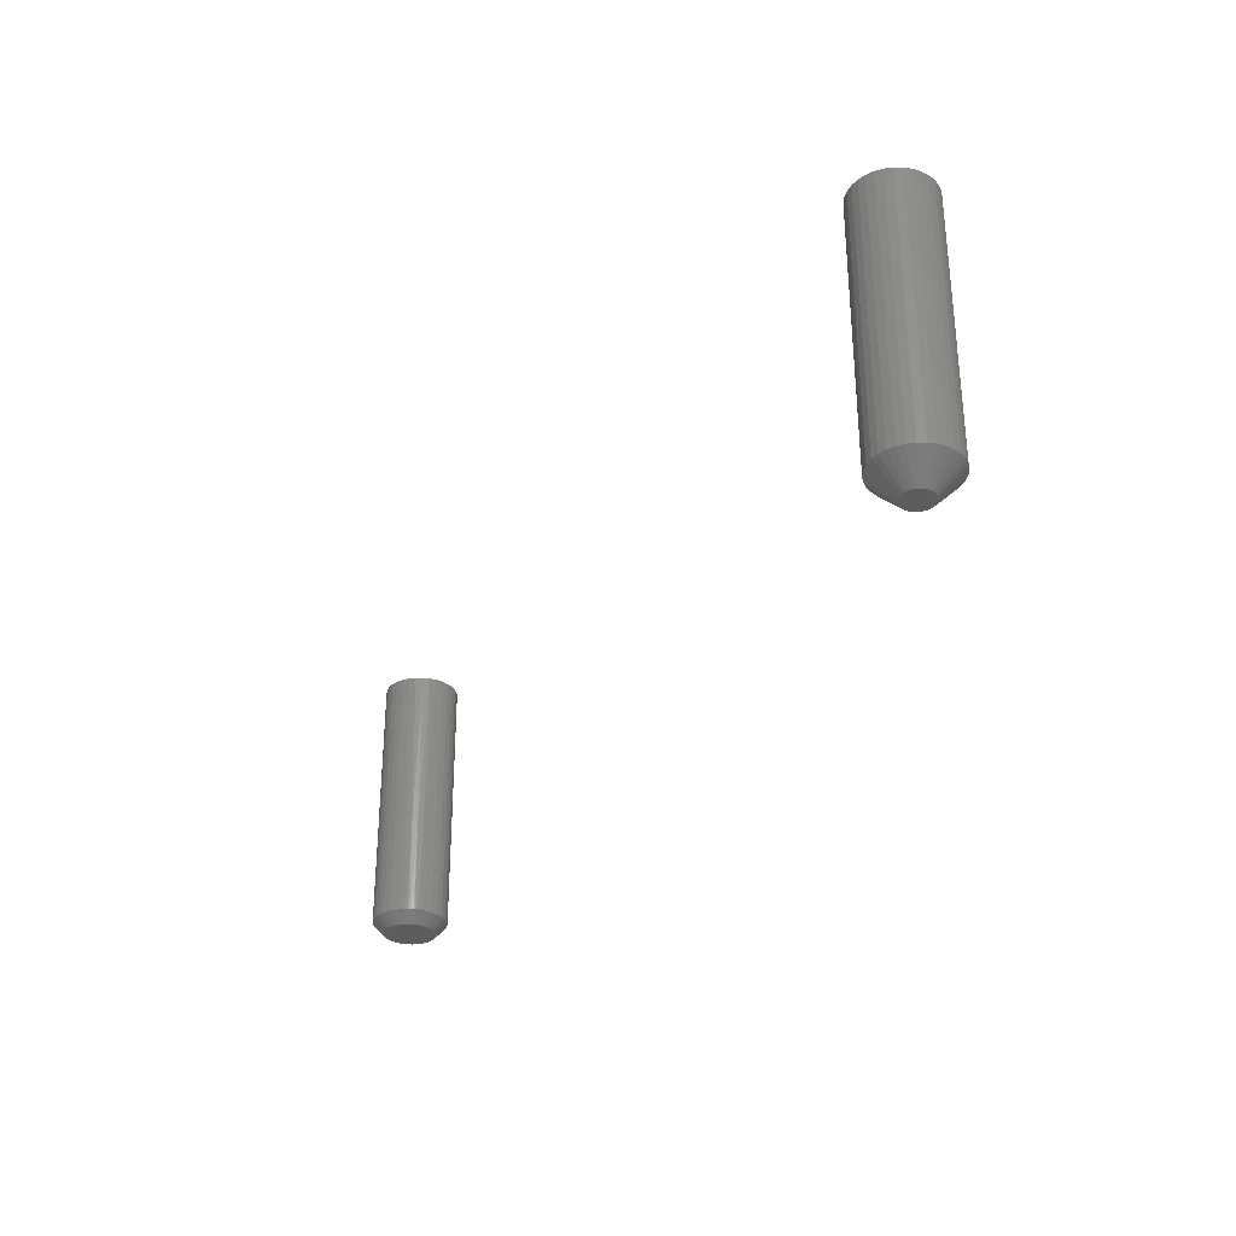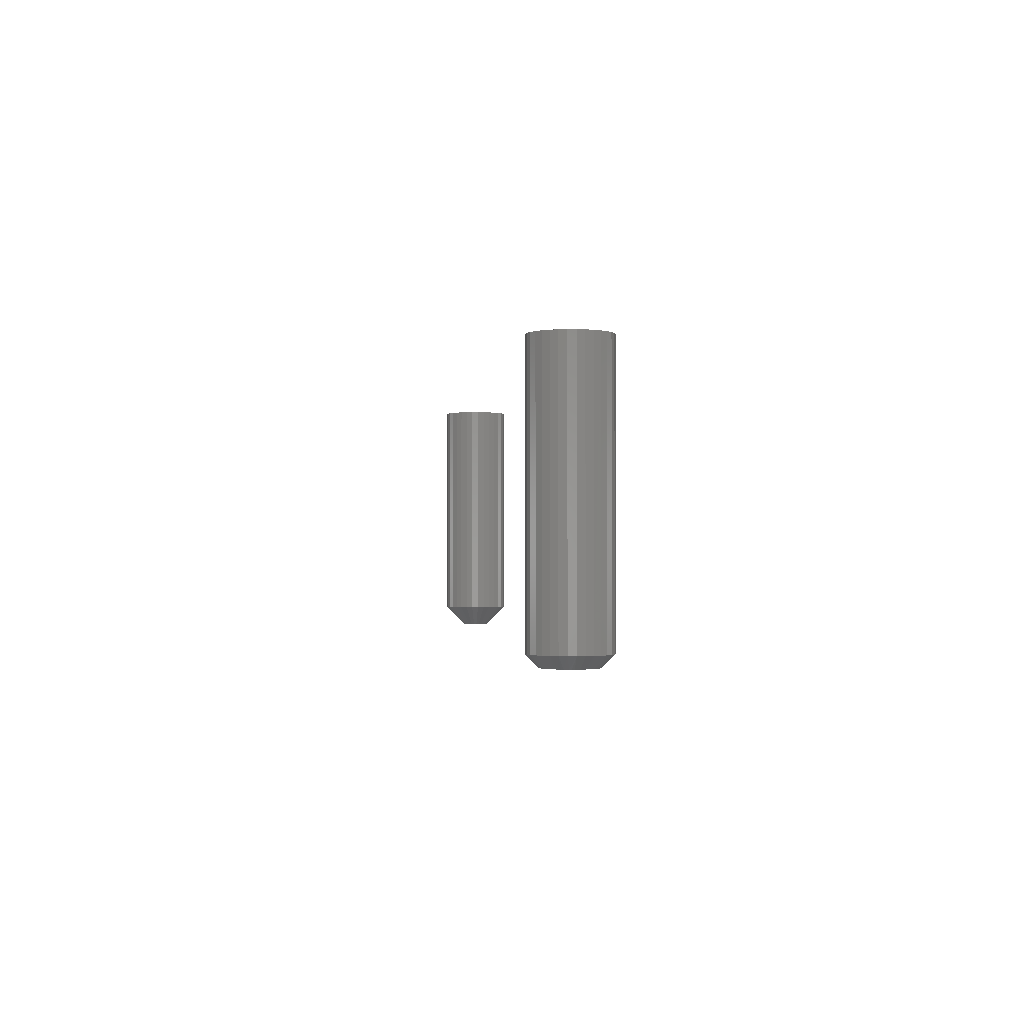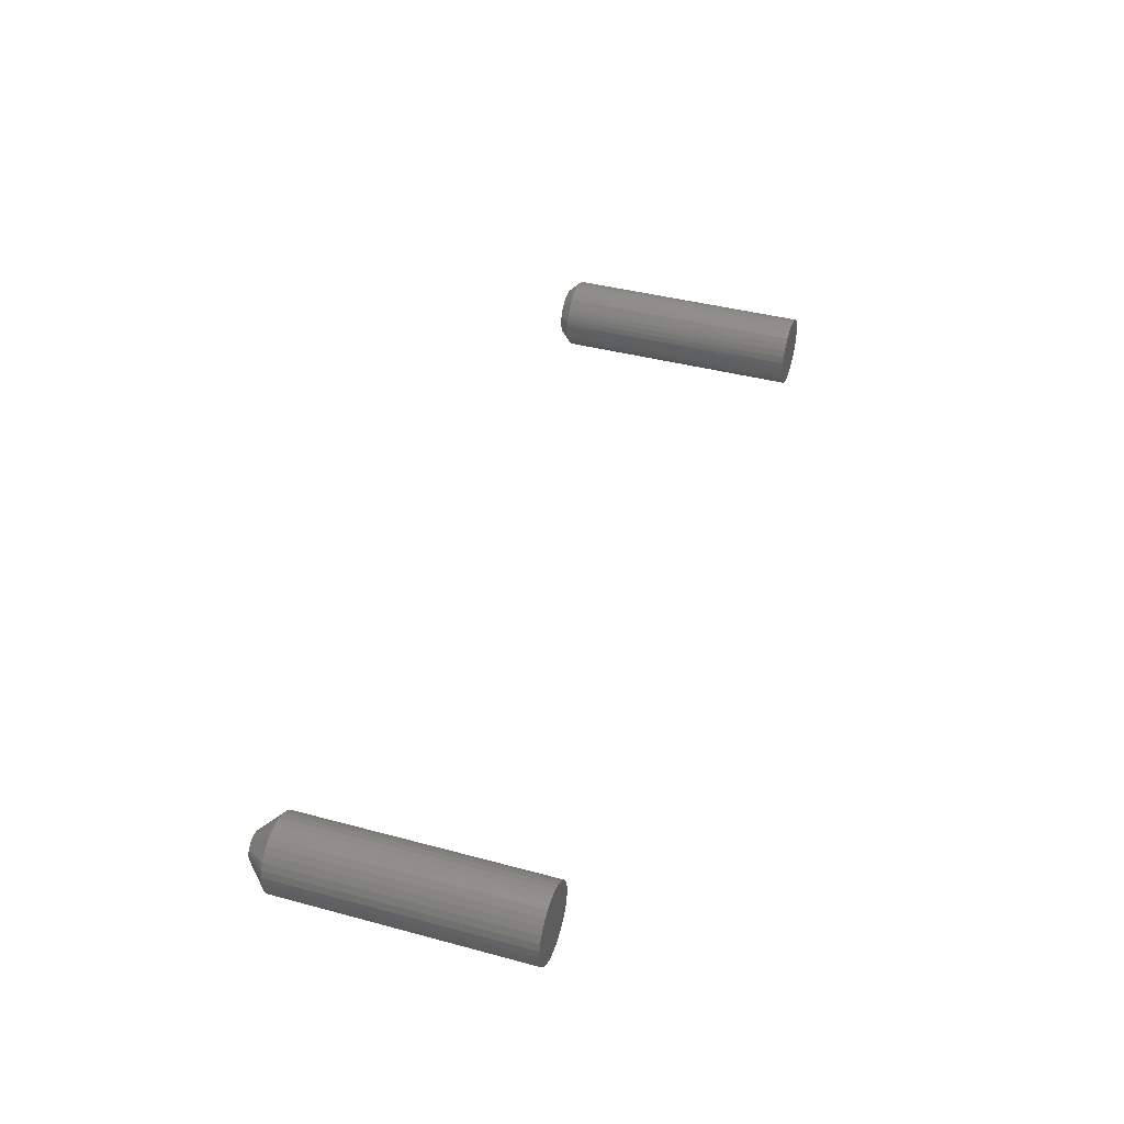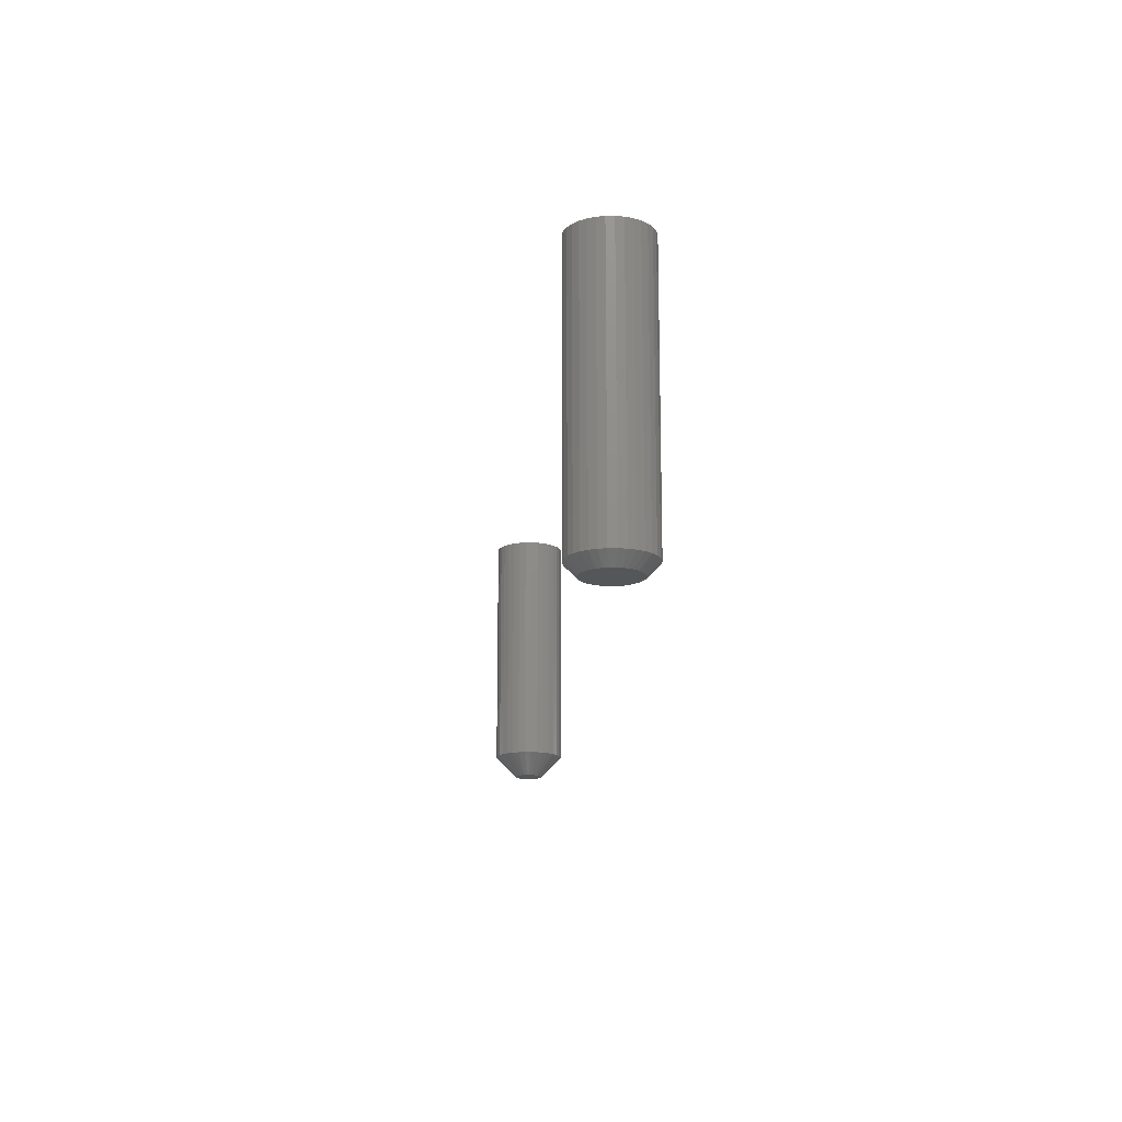
<metadata>
{"format":"stl","ext":"stl","renderer":"f3d","projection":"perspective","resolution":1024,"background":"white","views":[{"elev":-30.8,"azim":-118.2,"up":"+Z"},{"elev":-1.2,"azim":83.8,"up":"+Z"},{"elev":41.0,"azim":-71.9,"up":"+Y"},{"elev":-15.8,"azim":85.1,"up":"+Z"}]}
</metadata>
<code>
# stl→obj: 274 verts, 540 faces
v -0.5849 -0.1953 0
v -0.5546 -0.1853 0.03125
v -0.5536 -0.1953 0.03125
v -0.5853 -0.1914 0
v -0.6562 -0.1953 0.03125
v -0.6246 -0.1914 0
v -0.625 -0.1953 0
v -0.6553 -0.1853 0.03125
v -0.5864 -0.1876 0
v -0.5575 -0.1757 0.03125
v -0.5883 -0.1842 0
v -0.5686 -0.159 0.03125
v -0.5623 -0.1668 0.03125
v -0.5973 -0.1768 0
v -0.5853 -0.1479 0.03125
v -0.5764 -0.1526 0.03125
v -0.5938 -0.1786 0
v -0.5907 -0.1811 0
v -0.601 -0.1756 0
v -0.6049 -0.144 0.03125
v -0.5949 -0.145 0.03125
v -0.6126 -0.1768 0
v -0.6246 -0.1479 0.03125
v -0.6149 -0.145 0.03125
v -0.6088 -0.1756 0
v -0.6049 -0.1752 0
v -0.6161 -0.1786 0
v -0.6412 -0.159 0.03125
v -0.6334 -0.1526 0.03125
v -0.6235 -0.1876 0
v -0.6523 -0.1757 0.03125
v -0.6476 -0.1668 0.03125
v -0.6216 -0.1842 0
v -0.6191 -0.1811 0
v -0.6553 -0.2053 0.03125
v -0.6246 -0.1992 0
v -0.5853 -0.1992 0
v -0.5546 -0.2053 0.03125
v -0.6235 -0.203 0
v -0.6523 -0.215 0.03125
v -0.6216 -0.2065 0
v -0.6412 -0.2316 0.03125
v -0.6476 -0.2238 0.03125
v -0.6126 -0.2139 0
v -0.6246 -0.2427 0.03125
v -0.6334 -0.238 0.03125
v -0.6161 -0.212 0
v -0.6191 -0.2095 0
v -0.6088 -0.215 0
v -0.6049 -0.2466 0.03125
v -0.6149 -0.2456 0.03125
v -0.5973 -0.2139 0
v -0.5853 -0.2427 0.03125
v -0.5949 -0.2456 0.03125
v -0.601 -0.215 0
v -0.6049 -0.2154 0
v -0.5938 -0.212 0
v -0.5686 -0.2316 0.03125
v -0.5764 -0.238 0.03125
v -0.5864 -0.203 0
v -0.5575 -0.215 0.03125
v -0.5623 -0.2238 0.03125
v -0.5883 -0.2065 0
v -0.5907 -0.2095 0
v -0.5536 -0.1953 0.375
v -0.5546 -0.2053 0.375
v -0.5575 -0.215 0.375
v -0.5623 -0.2238 0.375
v -0.5686 -0.2316 0.375
v -0.5764 -0.238 0.375
v -0.5853 -0.2427 0.375
v -0.5949 -0.2456 0.375
v -0.6049 -0.2466 0.375
v -0.6149 -0.2456 0.375
v -0.6246 -0.2427 0.375
v -0.6334 -0.238 0.375
v -0.6412 -0.2316 0.375
v -0.6476 -0.2238 0.375
v -0.6523 -0.215 0.375
v -0.6553 -0.2053 0.375
v -0.6562 -0.1953 0.375
v -0.6553 -0.1853 0.375
v -0.6523 -0.1757 0.375
v -0.6476 -0.1668 0.375
v -0.6412 -0.159 0.375
v -0.6334 -0.1526 0.375
v -0.6246 -0.1479 0.375
v -0.6149 -0.145 0.375
v -0.6049 -0.144 0.375
v -0.5949 -0.145 0.375
v -0.5853 -0.1479 0.375
v -0.5764 -0.1526 0.375
v -0.5686 -0.159 0.375
v -0.5623 -0.1668 0.375
v -0.5575 -0.1757 0.375
v -0.5546 -0.1853 0.375
v 0.6417 -0.1953 -6.939e-18
v 0.6563 -0.1853 0.01562
v 0.6573 -0.1953 0.01562
v 0.6411 -0.1889 0
v 0.5699 -0.1589 0.01563
v 0.5854 -0.1661 0
v 0.5735 -0.1626 0.01042
v 0.5776 -0.1526 0.01562
v 0.6394 -0.1826 0
v 0.6534 -0.1757 0.01562
v 0.6365 -0.1768 0
v 0.6423 -0.1591 0.01562
v 0.6487 -0.1668 0.01562
v 0.6279 -0.1671 0
v 0.6346 -0.1527 0.01562
v 0.6326 -0.1716 0
v 0.6224 -0.1636 0
v 0.6257 -0.1479 0.01562
v 0.6101 -0.1599 0
v 0.6061 -0.144 0.01562
v 0.6161 -0.145 0.01562
v 0.6164 -0.1612 0
v 0.6036 -0.1597 0
v 0.5961 -0.145 0.01562
v 0.5865 -0.1478 0.01562
v 0.5972 -0.1607 0
v 0.5911 -0.1629 0
v 0.5805 -0.1703 4.666e-08
v 0.6396 -0.2073 0
v 0.6412 -0.2014 0
v 0.6563 -0.2053 0.01562
v 0.6534 -0.215 0.01562
v 0.6385 -0.2102 0
v 0.6371 -0.2129 0
v 0.5742 -0.212 0
v 0.5773 -0.2168 0
v 0.5633 -0.2238 0.01562
v 0.5586 -0.215 0.01562
v 0.5718 -0.2067 0
v 0.571 -0.2039 0
v 0.6416 -0.1984 0
v 0.6487 -0.2238 0.01562
v 0.6423 -0.2316 0.01562
v 0.6315 -0.2202 0
v 0.6326 -0.2191 0
v 0.6336 -0.218 0
v 0.6354 -0.2155 0
v 0.6345 -0.238 0.01562
v 0.6269 -0.2242 0
v 0.6281 -0.2233 0
v 0.6293 -0.2223 0
v 0.6305 -0.2213 0
v 0.6256 -0.2427 0.01562
v 0.6202 -0.228 0
v 0.6216 -0.2274 0
v 0.623 -0.2267 0
v 0.6243 -0.2259 0
v 0.6256 -0.2251 0
v 0.616 -0.2456 0.01562
v 0.6141 -0.2301 0
v 0.6157 -0.2297 0
v 0.6173 -0.2292 0
v 0.6188 -0.2286 0
v 0.606 -0.2466 0.01562
v 0.6093 -0.2309 0
v 0.6109 -0.2307 0
v 0.6125 -0.2304 0
v 0.596 -0.2456 0.01562
v 0.5994 -0.2304 0
v 0.6027 -0.2309 0
v 0.606 -0.231 0
v 0.5864 -0.2427 0.01562
v 0.593 -0.2286 0
v 0.5946 -0.2292 0
v 0.5962 -0.2296 0
v 0.5978 -0.2301 0
v 0.5775 -0.238 0.01562
v 0.5871 -0.2257 0
v 0.5885 -0.2265 0
v 0.59 -0.2273 0
v 0.5915 -0.228 0
v 0.5697 -0.2316 0.01562
v 0.5818 -0.2217 0
v 0.583 -0.2228 0
v 0.5843 -0.2238 0
v 0.5857 -0.2248 0
v 0.5783 -0.2181 0
v 0.5794 -0.2194 0
v 0.5806 -0.2205 0
v 0.5557 -0.2053 0.01562
v 0.5542 -0.1949 0.01562
v 0.5699 -0.1968 0
v 0.57 -0.1982 0
v 0.5704 -0.2011 0
v 0.5568 -0.1949 0.01302
v 0.562 -0.1951 0.007812
v 0.569 -0.1953 0.0008677
v 0.5698 -0.1953 -2.688e-07
v 0.5643 -0.1844 0.006618
v 0.5702 -0.1895 0
v 0.57 -0.191 0
v 0.5699 -0.1925 0
v 0.5537 -0.1931 0.01562
v 0.5614 -0.177 0.0118
v 0.5585 -0.1737 0.01562
v 0.5593 -0.1722 0.01562
v 0.5628 -0.1741 0.0118
v 0.5601 -0.1706 0.01562
v 0.5611 -0.1691 0.01562
v 0.5598 -0.1815 0.0118
v 0.5603 -0.18 0.0118
v 0.5651 -0.1817 0.006618
v 0.5608 -0.1785 0.0118
v 0.5594 -0.1831 0.0118
v 0.5538 -0.1908 0.01562
v 0.5541 -0.1886 0.01562
v 0.5544 -0.1864 0.01562
v 0.5548 -0.1842 0.01562
v 0.5553 -0.1821 0.01562
v 0.5643 -0.1714 0.0118
v 0.562 -0.1677 0.01562
v 0.563 -0.1663 0.01562
v 0.564 -0.165 0.01562
v 0.5651 -0.1637 0.01562
v 0.5674 -0.1612 0.01562
v 0.5687 -0.1741 0.006617
v 0.5787 -0.172 0
v 0.5771 -0.1738 0
v 0.5756 -0.1757 0
v 0.5743 -0.1777 0
v 0.5558 -0.1804 0.01562
v 0.5564 -0.1787 0.01562
v 0.557 -0.177 0.01562
v 0.5577 -0.1753 0.01562
v 0.5673 -0.1766 0.006617
v 0.5732 -0.1798 0
v 0.5661 -0.1791 0.006618
v 0.5722 -0.1819 0
v 0.5714 -0.1842 0
v 0.5707 -0.1866 0
v 0.5547 -0.1953 0.375
v 0.5544 -0.1864 0.1484
v 0.5547 -0.1953 0.1484
v 0.5557 -0.1853 0.375
v 0.5564 -0.1786 0.1484
v 0.5586 -0.1757 0.375
v 0.5597 -0.1713 0.1484
v 0.5633 -0.1668 0.375
v 0.5643 -0.1647 0.1484
v 0.5697 -0.159 0.375
v 0.5698 -0.1589 0.1484
v 0.5775 -0.1526 0.375
v 0.6573 -0.1953 0.375
v 0.6563 -0.1853 0.375
v 0.6534 -0.1757 0.375
v 0.6487 -0.1668 0.375
v 0.6423 -0.159 0.375
v 0.6345 -0.1526 0.375
v 0.6256 -0.1479 0.375
v 0.616 -0.145 0.375
v 0.606 -0.144 0.375
v 0.596 -0.145 0.375
v 0.5864 -0.1479 0.375
v 0.6563 -0.2053 0.375
v 0.6534 -0.215 0.375
v 0.6487 -0.2238 0.375
v 0.6423 -0.2316 0.375
v 0.6345 -0.238 0.375
v 0.6256 -0.2427 0.375
v 0.616 -0.2456 0.375
v 0.606 -0.2466 0.375
v 0.596 -0.2456 0.375
v 0.5864 -0.2427 0.375
v 0.5775 -0.238 0.375
v 0.5697 -0.2316 0.375
v 0.5633 -0.2238 0.375
v 0.5586 -0.215 0.375
v 0.5557 -0.2053 0.375
f 1 2 3
f 1 4 2
f 5 6 7
f 5 8 6
f 9 10 2
f 9 2 4
f 11 12 13
f 13 10 11
f 11 10 9
f 14 15 16
f 14 16 17
f 16 18 17
f 19 20 21
f 21 15 19
f 19 15 14
f 22 23 24
f 22 24 25
f 24 26 25
f 27 28 29
f 29 23 27
f 27 23 22
f 30 31 32
f 30 32 33
f 32 34 33
f 8 31 6
f 6 31 30
f 12 11 18
f 18 16 12
f 20 19 26
f 26 24 20
f 28 27 34
f 34 32 28
f 7 35 5
f 7 36 35
f 3 37 1
f 3 38 37
f 39 40 35
f 39 35 36
f 41 42 43
f 43 40 41
f 41 40 39
f 44 45 46
f 44 46 47
f 46 48 47
f 49 50 51
f 51 45 49
f 49 45 44
f 52 53 54
f 52 54 55
f 54 56 55
f 57 58 59
f 59 53 57
f 57 53 52
f 60 61 62
f 60 62 63
f 62 64 63
f 38 61 37
f 37 61 60
f 42 41 48
f 48 46 42
f 50 49 56
f 56 54 50
f 58 57 64
f 64 62 58
f 22 25 26
f 22 26 19
f 14 22 19
f 27 22 14
f 17 27 14
f 34 27 17
f 18 34 17
f 33 34 18
f 11 33 18
f 30 33 11
f 9 30 11
f 6 30 9
f 4 6 9
f 60 39 37
f 41 39 60
f 63 41 60
f 48 41 63
f 64 48 63
f 47 48 64
f 57 47 64
f 44 47 57
f 52 44 57
f 49 44 52
f 56 49 52
f 55 56 52
f 39 36 37
f 37 36 7
f 37 7 1
f 1 7 6
f 1 6 4
f 3 65 38
f 38 65 66
f 38 66 61
f 61 66 67
f 61 67 62
f 62 67 68
f 62 68 58
f 58 68 69
f 58 69 59
f 59 69 70
f 59 70 53
f 53 70 71
f 53 71 54
f 54 71 72
f 54 72 50
f 50 72 73
f 50 73 51
f 51 73 74
f 51 74 45
f 45 74 75
f 45 75 46
f 46 75 76
f 46 76 42
f 42 76 77
f 42 77 43
f 43 77 78
f 43 78 40
f 40 78 79
f 40 79 35
f 35 79 80
f 35 80 5
f 5 80 81
f 5 81 8
f 8 81 82
f 8 82 31
f 31 82 83
f 31 83 32
f 32 83 84
f 32 84 28
f 28 84 85
f 28 85 29
f 29 85 86
f 29 86 23
f 23 86 87
f 23 87 24
f 24 87 88
f 24 88 20
f 20 88 89
f 20 89 21
f 21 89 90
f 21 90 15
f 15 90 91
f 15 91 16
f 16 91 92
f 16 92 12
f 12 92 93
f 12 93 13
f 13 93 94
f 13 94 10
f 10 94 95
f 10 95 2
f 2 95 96
f 2 96 3
f 3 96 65
f 89 88 87
f 90 89 87
f 90 87 91
f 91 87 86
f 91 86 92
f 92 86 85
f 92 85 93
f 93 85 84
f 93 84 94
f 94 84 83
f 94 83 95
f 95 83 82
f 95 82 96
f 66 79 67
f 67 79 78
f 67 78 68
f 68 78 77
f 68 77 69
f 69 77 76
f 69 76 70
f 70 76 75
f 70 75 71
f 71 75 74
f 71 74 73
f 71 73 72
f 96 82 65
f 65 82 81
f 65 81 66
f 66 81 80
f 66 80 79
f 97 98 99
f 97 100 98
f 101 102 103
f 101 104 102
f 105 106 98
f 105 98 100
f 107 108 109
f 109 106 107
f 107 106 105
f 110 111 108
f 110 108 112
f 108 107 112
f 113 114 111
f 113 111 110
f 115 116 117
f 115 117 118
f 117 114 118
f 118 114 113
f 119 120 116
f 119 116 115
f 121 122 123
f 121 120 122
f 122 120 119
f 102 104 123
f 104 121 123
f 124 103 102
f 125 126 127
f 127 128 125
f 125 128 129
f 130 129 128
f 131 132 133
f 133 134 131
f 131 134 135
f 136 135 134
f 99 127 126
f 99 126 137
f 99 137 97
f 138 139 140
f 138 140 141
f 138 141 142
f 138 142 143
f 138 143 130
f 138 130 128
f 139 144 145
f 139 145 146
f 139 146 147
f 139 147 148
f 139 148 140
f 144 149 150
f 144 150 151
f 144 151 152
f 144 152 153
f 144 153 154
f 144 154 145
f 149 155 156
f 149 156 157
f 149 157 158
f 149 158 159
f 149 159 150
f 155 160 161
f 155 161 162
f 155 162 163
f 155 163 156
f 160 164 165
f 160 165 166
f 160 166 167
f 160 167 161
f 164 168 169
f 164 169 170
f 164 170 171
f 164 171 172
f 164 172 165
f 168 173 174
f 168 174 175
f 168 175 176
f 168 176 177
f 168 177 169
f 173 178 179
f 173 179 180
f 173 180 181
f 173 181 182
f 173 182 174
f 178 133 132
f 178 132 183
f 178 183 184
f 178 184 185
f 178 185 179
f 186 187 188
f 186 188 189
f 186 189 190
f 186 190 136
f 186 136 134
f 188 187 191
f 188 191 192
f 188 192 193
f 188 193 194
f 193 192 195
f 195 196 193
f 193 196 197
f 193 197 198
f 187 199 191
f 200 201 202
f 200 202 203
f 203 202 204
f 203 204 205
f 194 193 198
f 195 206 207
f 195 207 208
f 208 207 209
f 208 209 200
f 210 206 195
f 210 195 192
f 210 192 191
f 210 191 199
f 210 199 211
f 210 211 212
f 210 212 213
f 210 213 214
f 210 214 215
f 216 203 205
f 216 205 217
f 216 217 218
f 216 218 219
f 216 219 220
f 216 220 221
f 216 221 101
f 216 101 103
f 216 103 222
f 222 103 124
f 222 124 223
f 222 223 224
f 222 224 225
f 222 225 226
f 210 215 206
f 206 215 227
f 206 227 207
f 207 227 228
f 207 228 209
f 209 228 229
f 209 229 200
f 200 229 230
f 200 230 201
f 222 226 231
f 231 226 232
f 231 232 233
f 233 232 234
f 233 234 208
f 208 234 235
f 208 235 195
f 195 235 236
f 195 236 196
f 216 222 203
f 203 222 231
f 203 231 200
f 200 231 233
f 200 233 208
f 237 238 239
f 237 240 238
f 241 238 240
f 240 242 241
f 243 241 242
f 242 244 243
f 243 244 245
f 245 244 246
f 247 245 246
f 247 246 248
f 247 248 101
f 249 99 250
f 250 99 98
f 250 98 251
f 251 98 106
f 251 106 252
f 252 106 109
f 252 109 253
f 253 109 108
f 253 108 254
f 254 108 111
f 254 111 255
f 255 111 114
f 255 114 256
f 256 114 117
f 256 117 257
f 257 117 116
f 257 116 258
f 258 116 120
f 258 120 259
f 259 120 121
f 259 121 248
f 248 121 104
f 248 104 101
f 198 97 194
f 97 188 194
f 189 188 97
f 118 122 119
f 119 115 118
f 123 122 118
f 113 123 118
f 102 123 113
f 110 102 113
f 224 223 112
f 107 224 112
f 225 224 107
f 226 225 107
f 232 226 107
f 105 232 107
f 234 232 105
f 235 234 105
f 100 235 105
f 236 235 100
f 196 236 100
f 197 196 100
f 198 197 100
f 198 100 97
f 136 190 126
f 135 136 126
f 125 135 126
f 135 125 129
f 129 131 135
f 130 131 129
f 131 130 143
f 143 132 131
f 183 132 143
f 142 183 143
f 142 184 183
f 141 184 142
f 141 185 184
f 140 185 141
f 140 179 185
f 148 179 140
f 148 180 179
f 147 180 148
f 181 180 147
f 147 182 181
f 182 147 146
f 145 182 146
f 174 182 145
f 175 174 145
f 145 176 175
f 176 145 154
f 176 154 153
f 152 176 153
f 177 176 152
f 169 177 152
f 152 170 169
f 170 152 151
f 170 151 150
f 157 156 163
f 124 102 110
f 124 110 112
f 124 112 223
f 158 157 163
f 158 163 162
f 158 162 161
f 158 161 167
f 158 167 166
f 158 166 159
f 159 166 165
f 159 165 172
f 159 172 171
f 159 171 170
f 159 170 150
f 97 137 189
f 189 137 126
f 189 126 190
f 187 186 239
f 99 249 127
f 127 249 260
f 127 260 128
f 128 260 261
f 128 261 138
f 138 261 262
f 138 262 139
f 139 262 263
f 139 263 144
f 144 263 264
f 144 264 149
f 149 264 265
f 149 265 155
f 155 265 266
f 155 266 160
f 160 266 267
f 160 267 164
f 164 267 268
f 164 268 168
f 168 268 269
f 168 269 173
f 173 269 270
f 173 270 178
f 178 270 271
f 178 271 133
f 133 271 272
f 133 272 134
f 134 272 273
f 134 273 186
f 186 273 274
f 186 274 239
f 239 274 237
f 101 221 247
f 239 238 212
f 239 212 211
f 239 211 199
f 239 199 187
f 238 241 227
f 238 227 215
f 238 215 214
f 238 214 213
f 238 213 212
f 241 243 201
f 241 201 230
f 241 230 229
f 241 229 228
f 241 228 227
f 243 245 218
f 243 218 217
f 243 217 205
f 243 205 204
f 243 204 202
f 243 202 201
f 245 247 221
f 245 221 220
f 245 220 219
f 245 219 218
f 257 258 259
f 256 257 259
f 256 259 255
f 255 259 248
f 255 248 254
f 254 248 246
f 254 246 253
f 253 246 244
f 253 244 252
f 252 244 242
f 252 242 251
f 251 242 240
f 251 240 250
f 260 273 261
f 261 273 272
f 261 272 262
f 262 272 271
f 262 271 263
f 263 271 270
f 263 270 264
f 264 270 269
f 264 269 265
f 265 269 268
f 265 268 267
f 265 267 266
f 250 240 249
f 249 240 237
f 249 237 260
f 260 237 274
f 260 274 273

</code>
